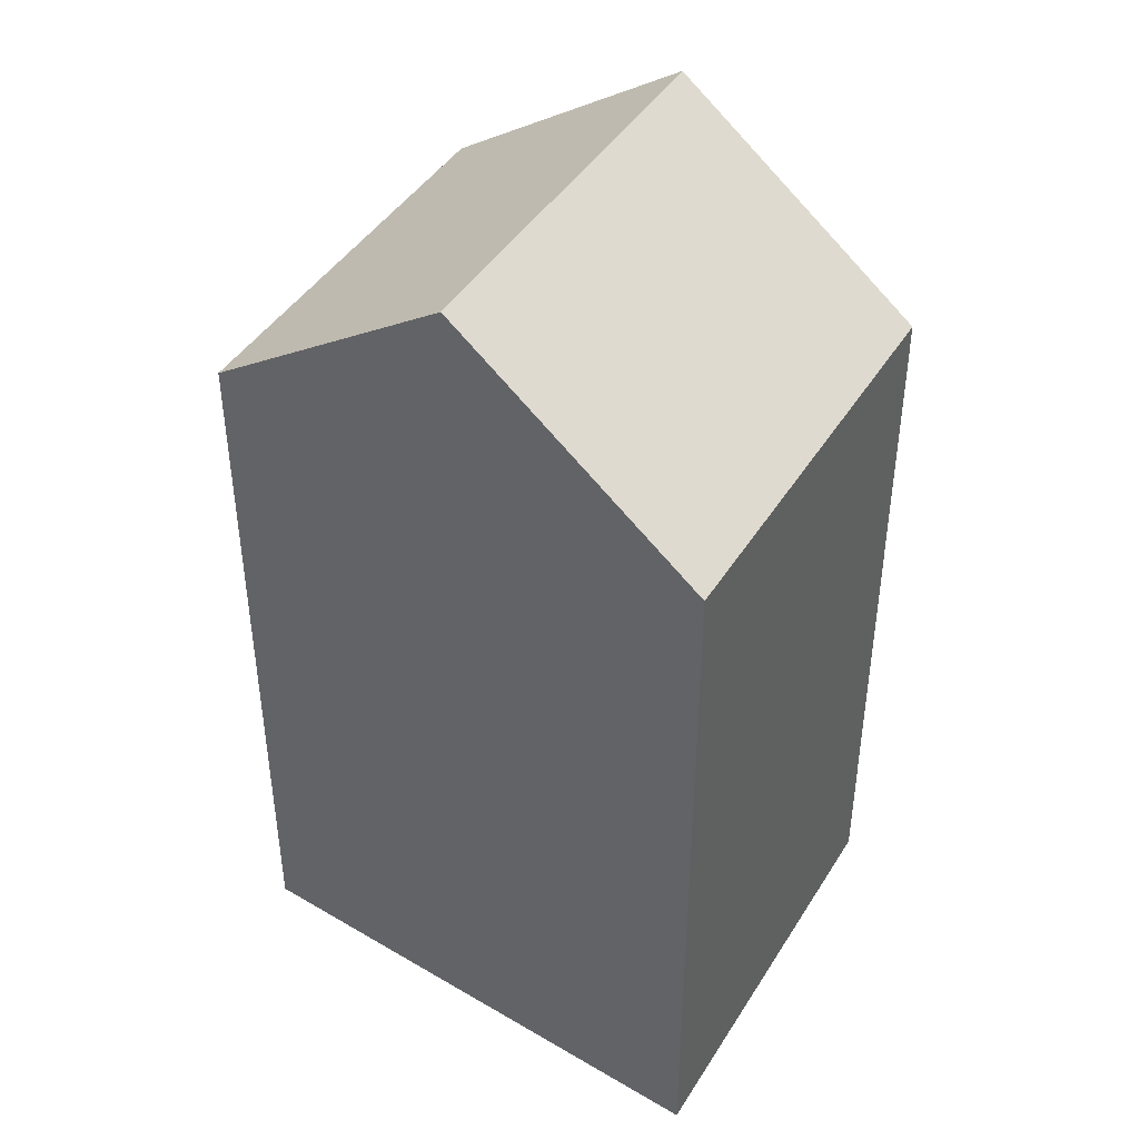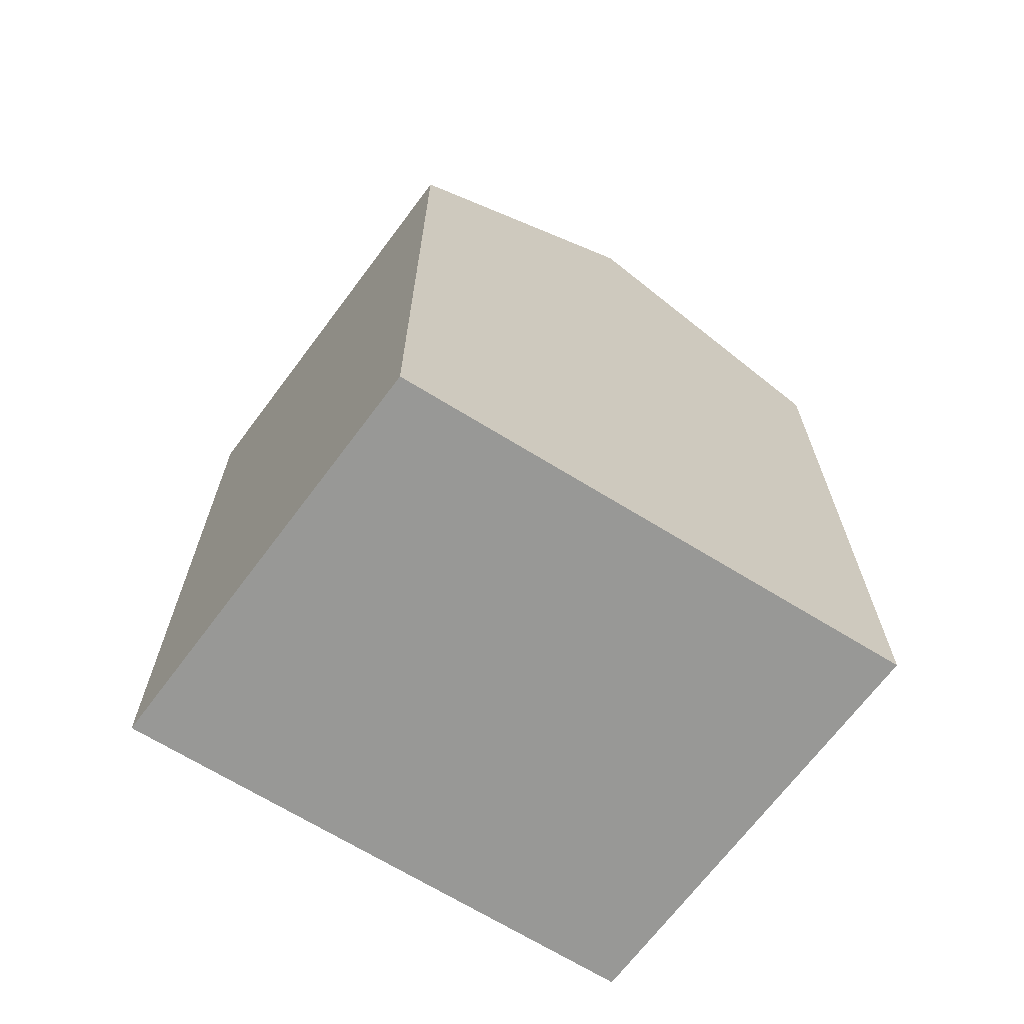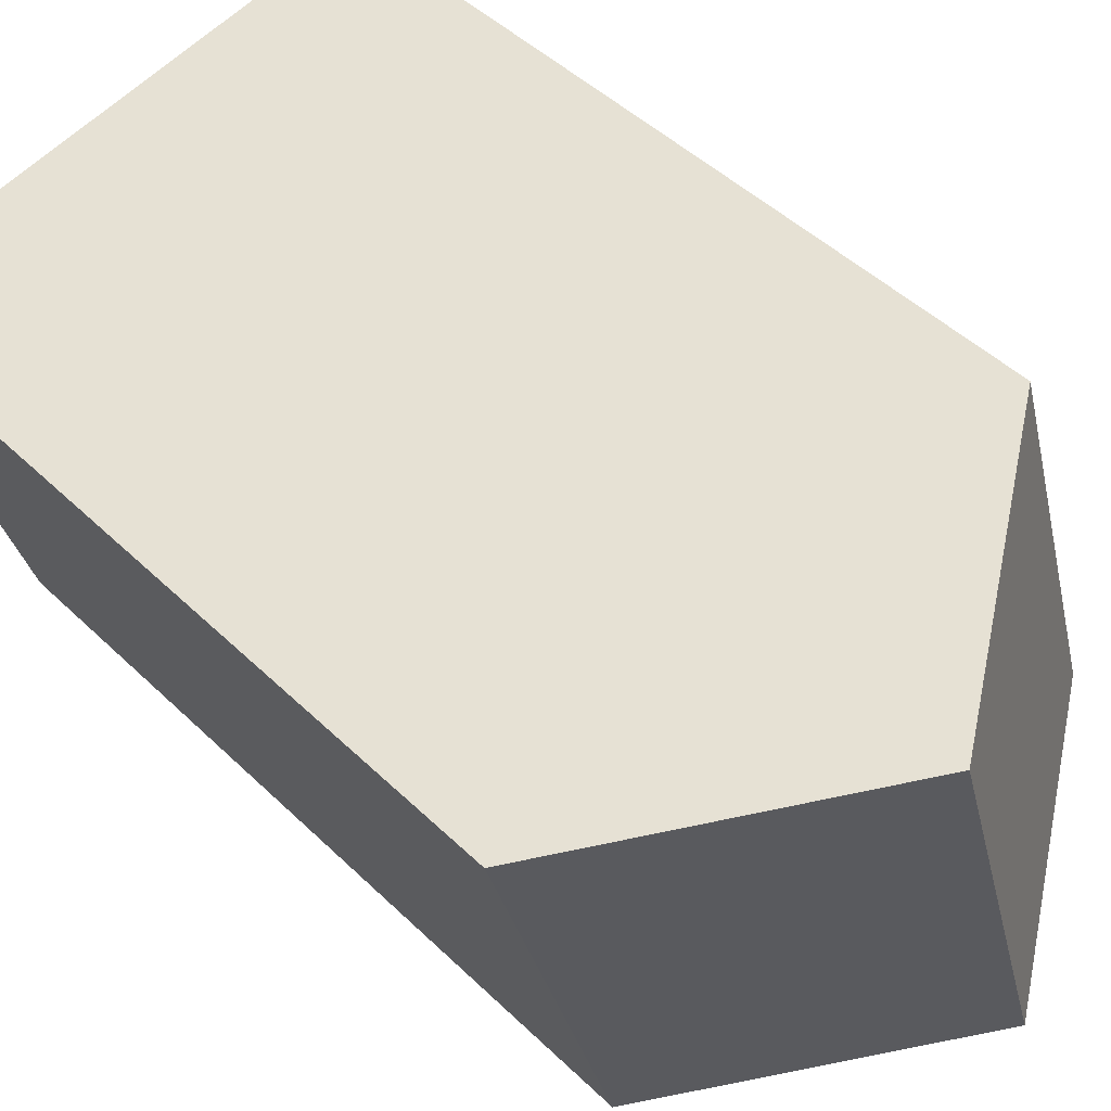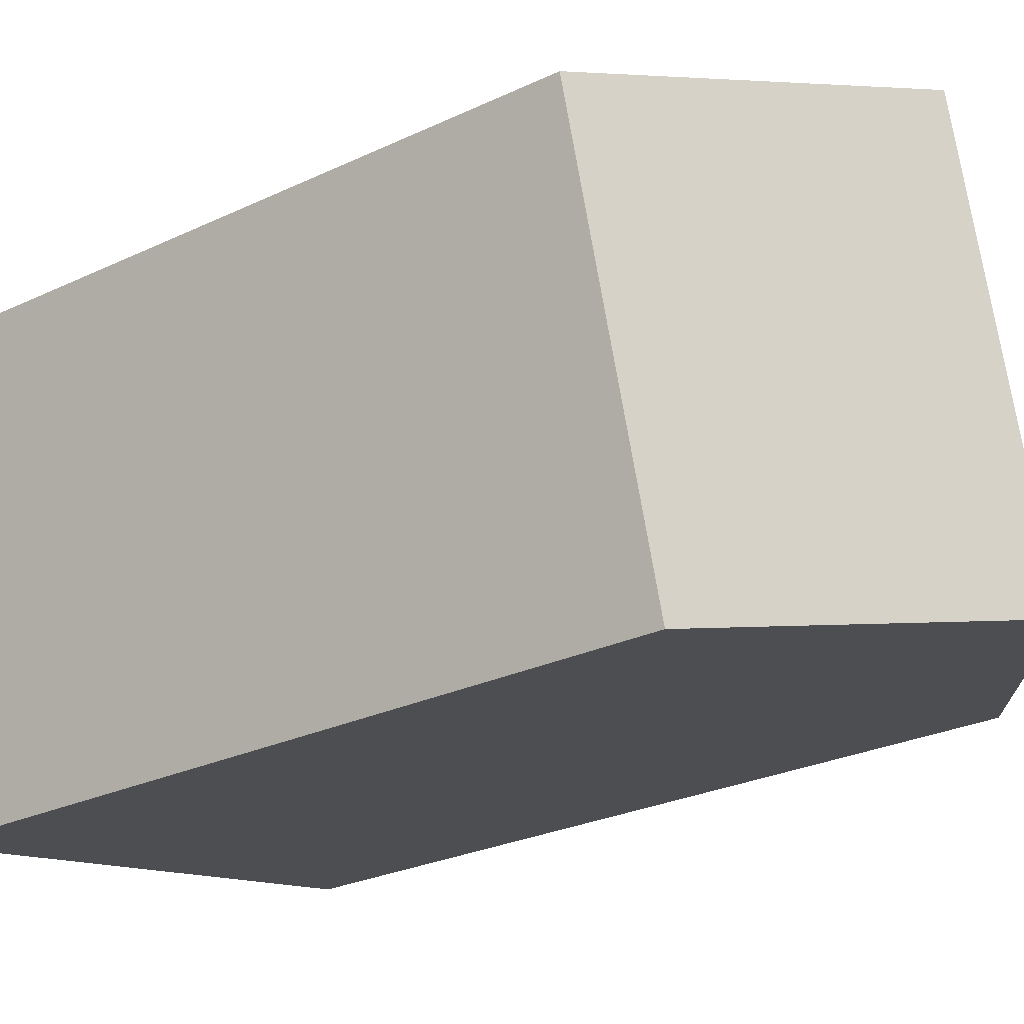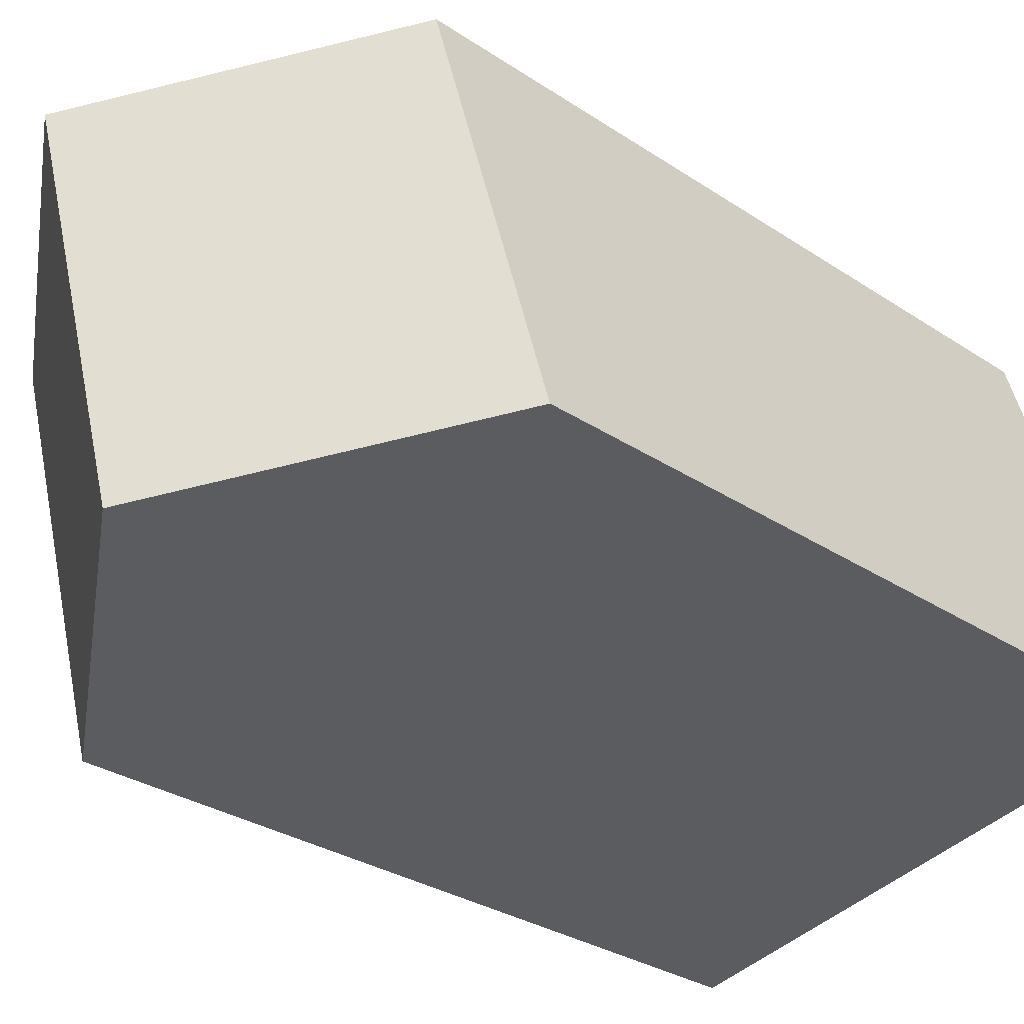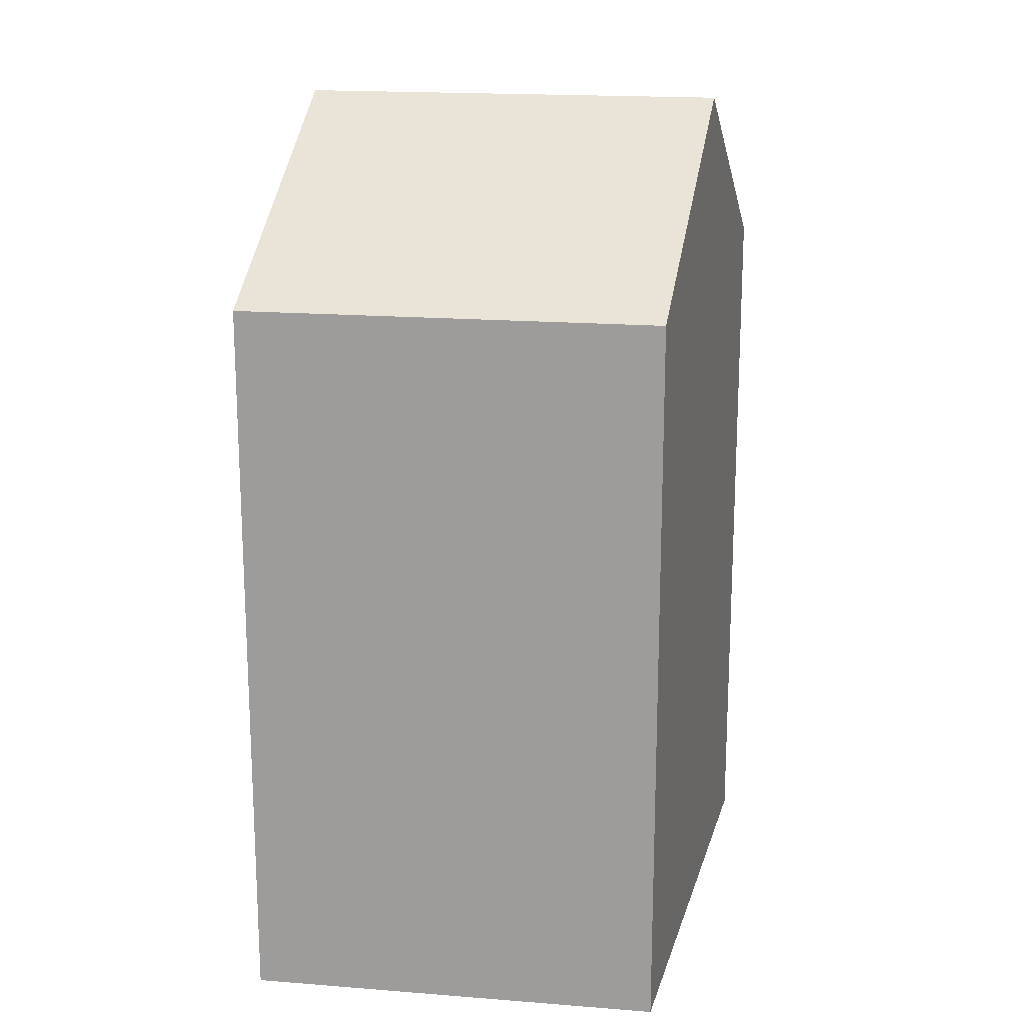
<metadata>
{"format":"obj","ext":"obj","renderer":"f3d","projection":"perspective","resolution":1024,"background":"white","views":[{"elev":43.3,"azim":-133.7,"up":"+Y"},{"elev":-68.5,"azim":-20.1,"up":"+Y"},{"elev":46.7,"azim":137.5,"up":"+Z"},{"elev":-26.8,"azim":126.5,"up":"+Z"},{"elev":-29.2,"azim":-134.8,"up":"+Z"},{"elev":18.0,"azim":115.5,"up":"+Y"}]}
</metadata>
<code>
v  16.11 18.75 7.618
v  3.078 -6.296e-16 10.28
v  16.11 -4.665e-16 7.619
v  3.079 18.75 10.28
v  9.592 23.38 8.95
v  0 0 0
v  0.0004005 18.75 -0.0005935
v  13.03 1.631e-16 -2.664
v  13.03 18.75 -2.664
v  6.514 23.38 -1.333
g defaultobject
f 1 2 3
f 2 1 4
f 4 1 5
f 4 6 2
f 6 4 7
f 7 8 6
f 8 7 9
f 9 7 10
f 8 1 3
f 1 8 9
f 2 8 3
f 8 2 6
f 10 4 5
f 4 10 7
f 9 5 1
f 5 9 10

</code>
